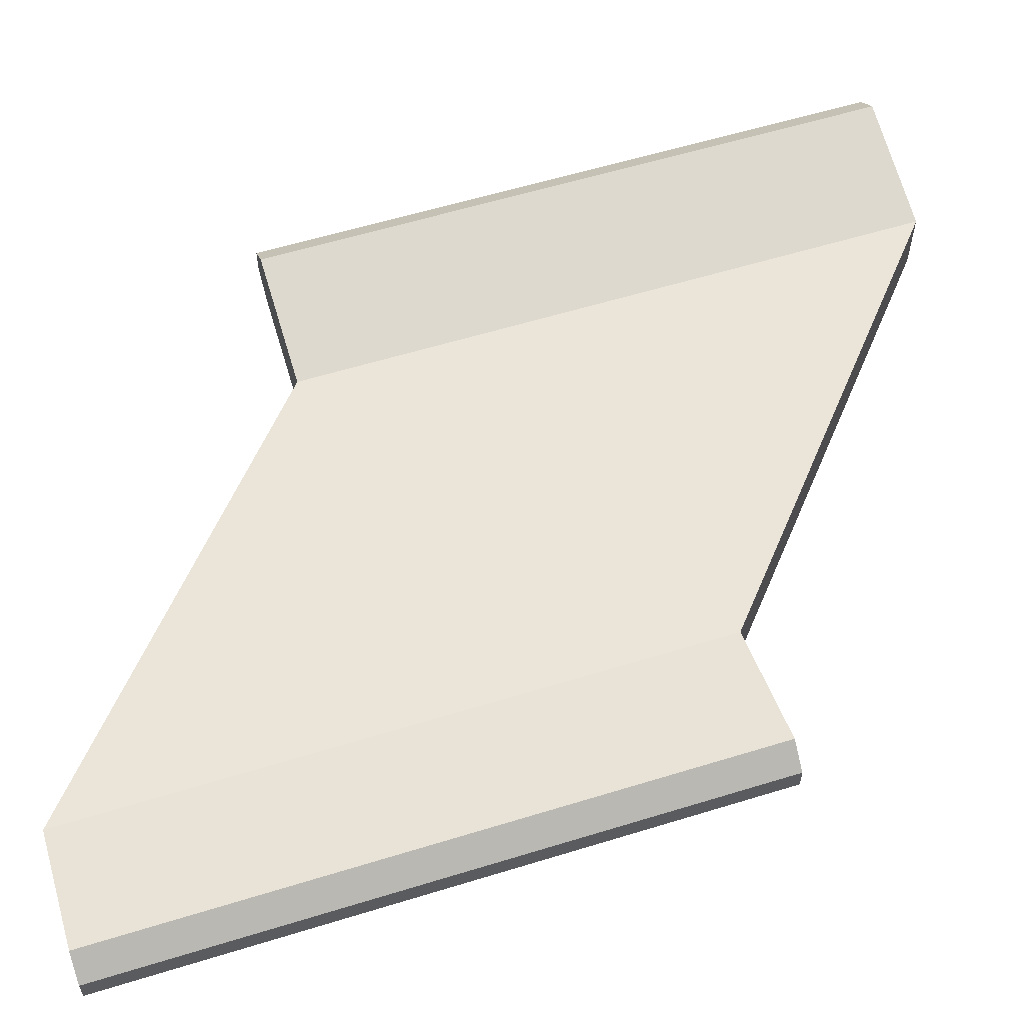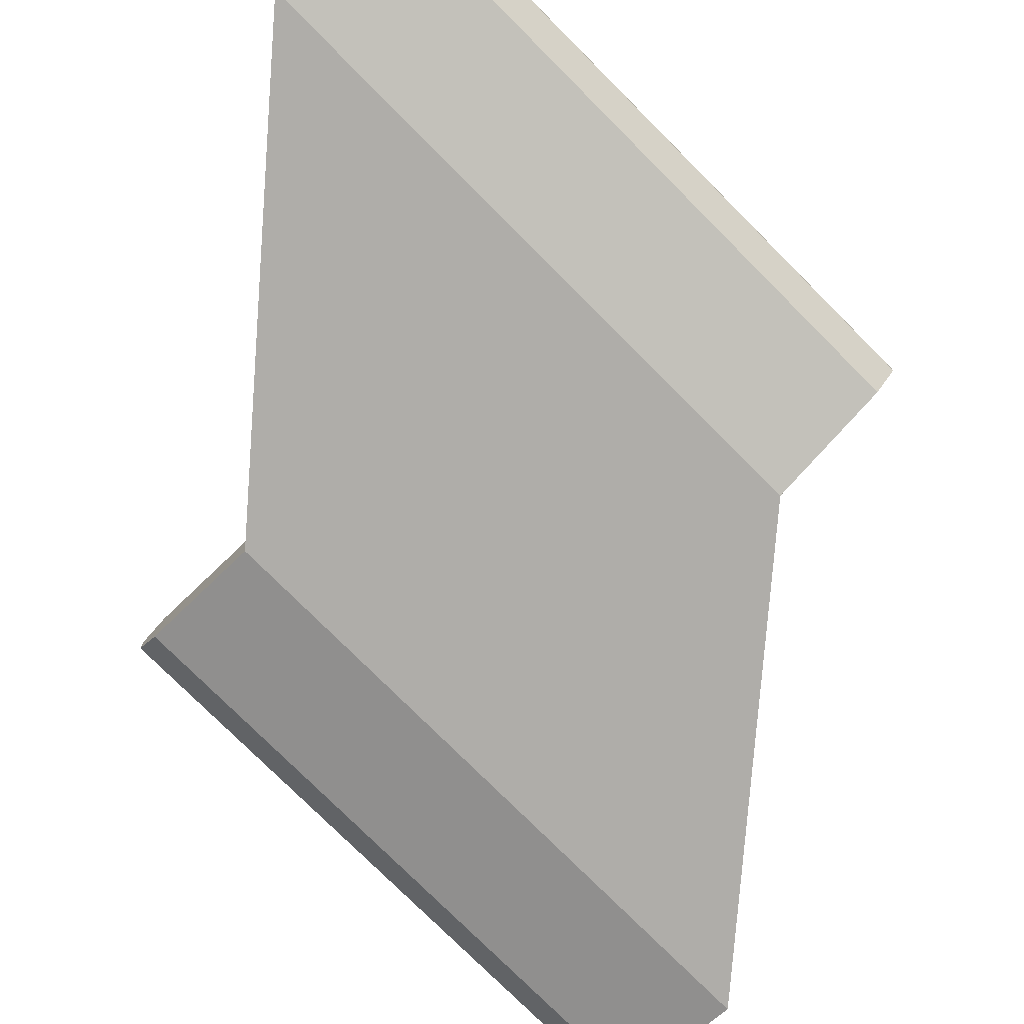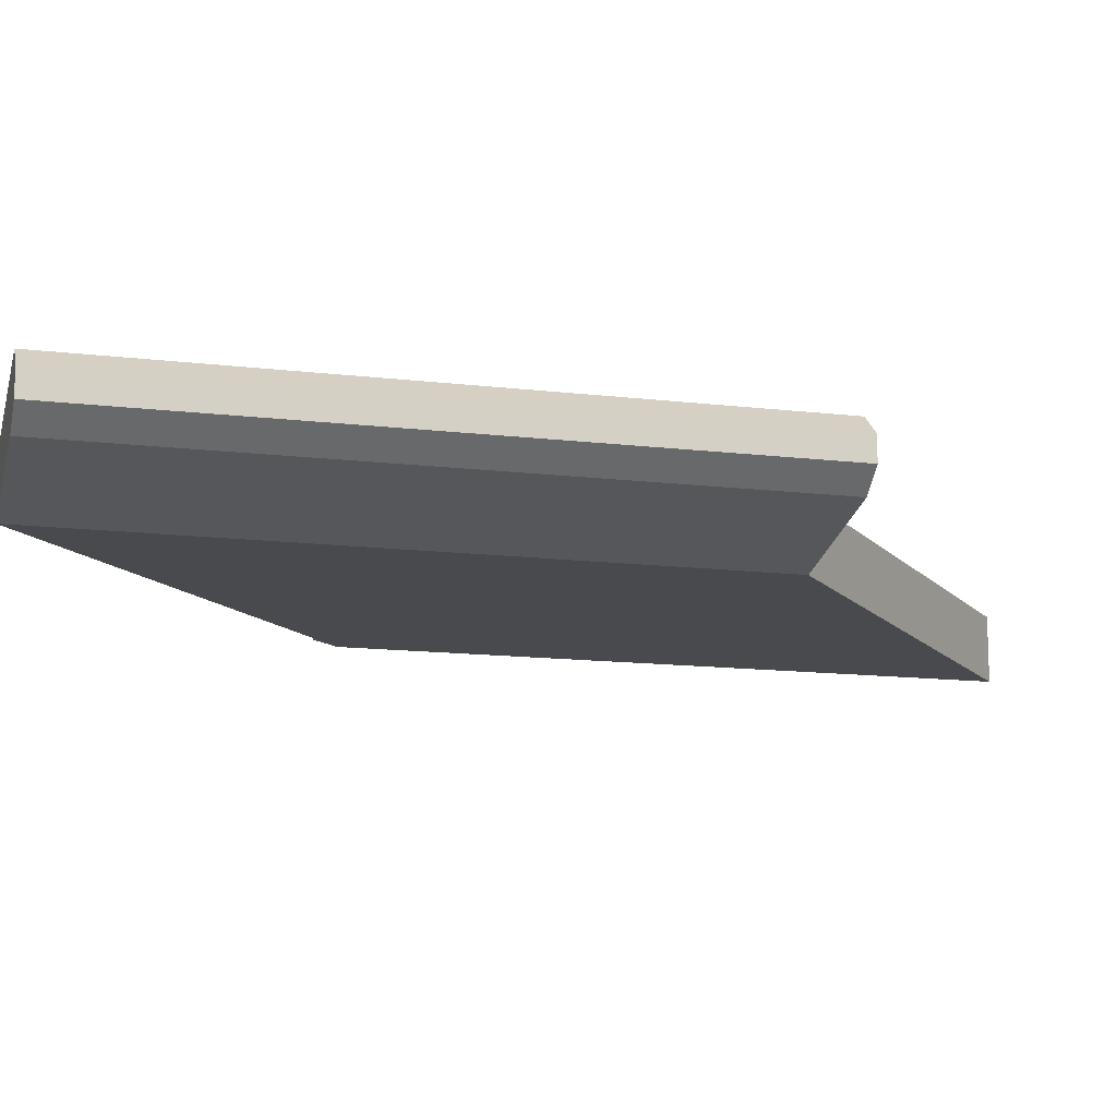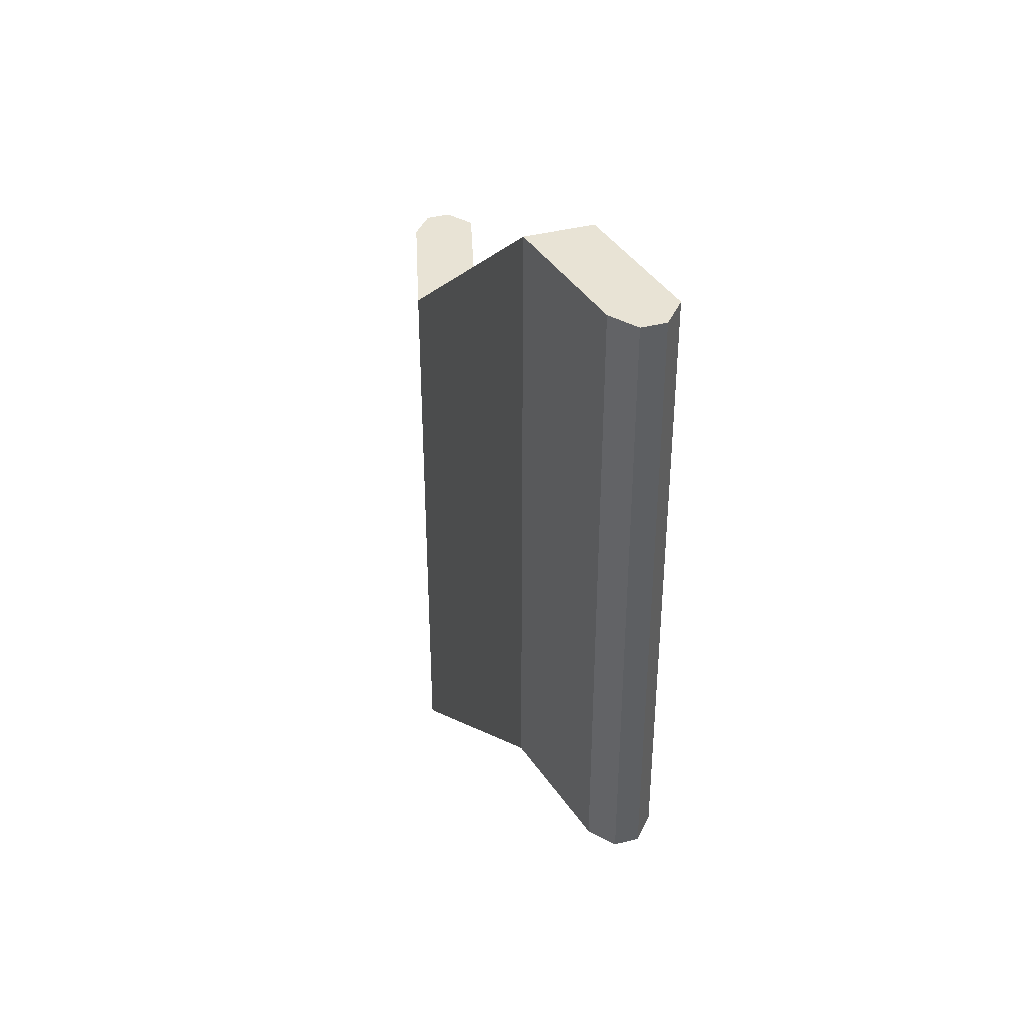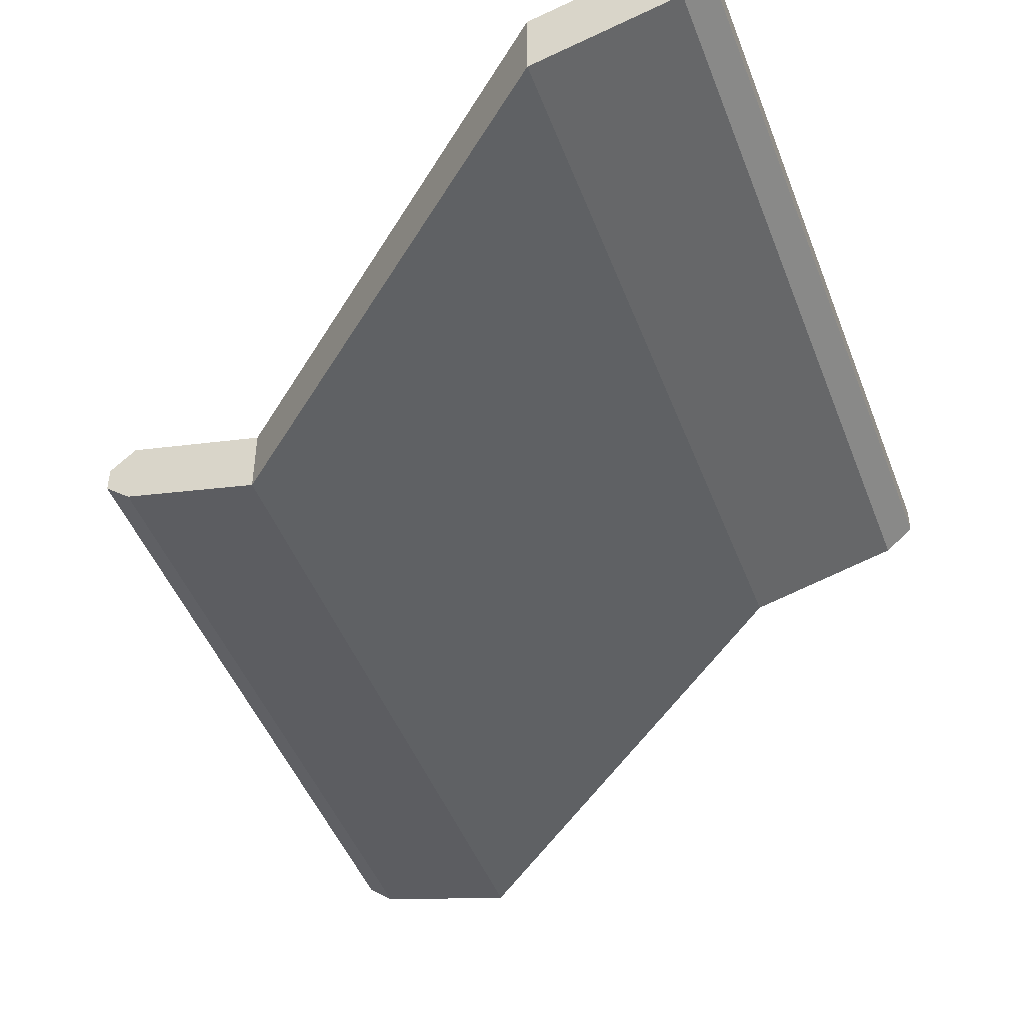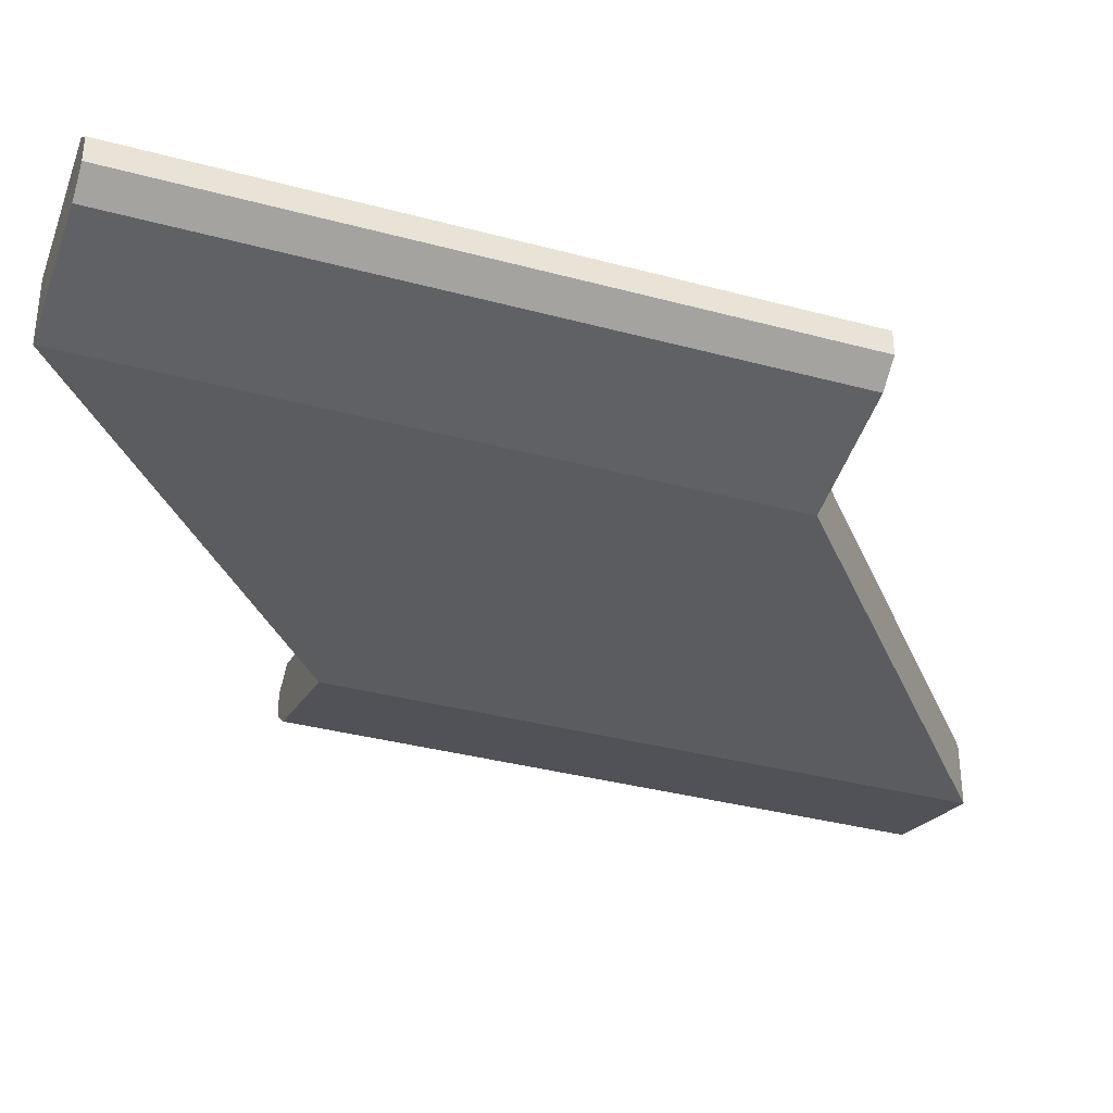
<metadata>
{"format":"obj","ext":"obj","renderer":"f3d","projection":"perspective","resolution":1024,"background":"white","views":[{"elev":58.9,"azim":-107.6,"up":"+Y"},{"elev":-77.3,"azim":-135.0,"up":"+Y"},{"elev":-13.4,"azim":-105.3,"up":"+Y"},{"elev":41.2,"azim":73.2,"up":"+Z"},{"elev":-46.6,"azim":20.3,"up":"+Y"},{"elev":-34.7,"azim":70.0,"up":"+Y"}]}
</metadata>
<code>
o UModeler Object
v -1.5 0.25 -2.5
v -1.5 0.25 2.5
v -2.5 0.5 2.5
v -2.5 0.5 -2.5
v -1.5 -0.25 2.5
v -1.5 -0.25 -2.5
v -2.5 0 -2.5
v -2.5 0 2.5
v -2.688 0.1562 -2.5
v -2.688 0.3438 -2.5
v -2.688 0.3438 2.5
v -2.688 0.1562 2.5
v 2.688 0.3438 0.075
v 2.688 0.1562 0.075
v 2.688 0.1562 5.075
v 2.688 0.3438 5.075
v 2.5 0.5 5.075
v 2.5 0.5 0.075
v 2.5 0 5.075
v 1.5 0.25 5.075
v 1.5 0.25 0.075
v 1.5 -0.25 5.075
v 1.5 -0.25 0.075
v 2.5 0 0.075
f 3 2 1
f 4 3 1
f 7 6 5
f 8 7 5
f 11 10 9
f 12 11 9
f 7 8 12
f 9 7 12
f 3 4 10
f 11 3 10
f 9 10 4
f 7 9 4
f 1 6 7
f 4 1 7
f 5 2 3
f 8 5 3
f 11 12 8
f 3 11 8
f 15 14 13
f 16 15 13
f 18 17 16
f 13 18 16
f 15 16 17
f 19 15 17
f 18 21 20
f 17 18 20
f 20 22 19
f 17 20 19
f 23 21 18
f 24 23 18
f 13 14 24
f 18 13 24
f 19 24 14
f 15 19 14
f 21 1 2
f 20 21 2
f 2 5 22
f 20 2 22
f 21 23 6
f 1 21 6
f 19 22 23
f 24 19 23
f 23 22 5
f 6 23 5

</code>
